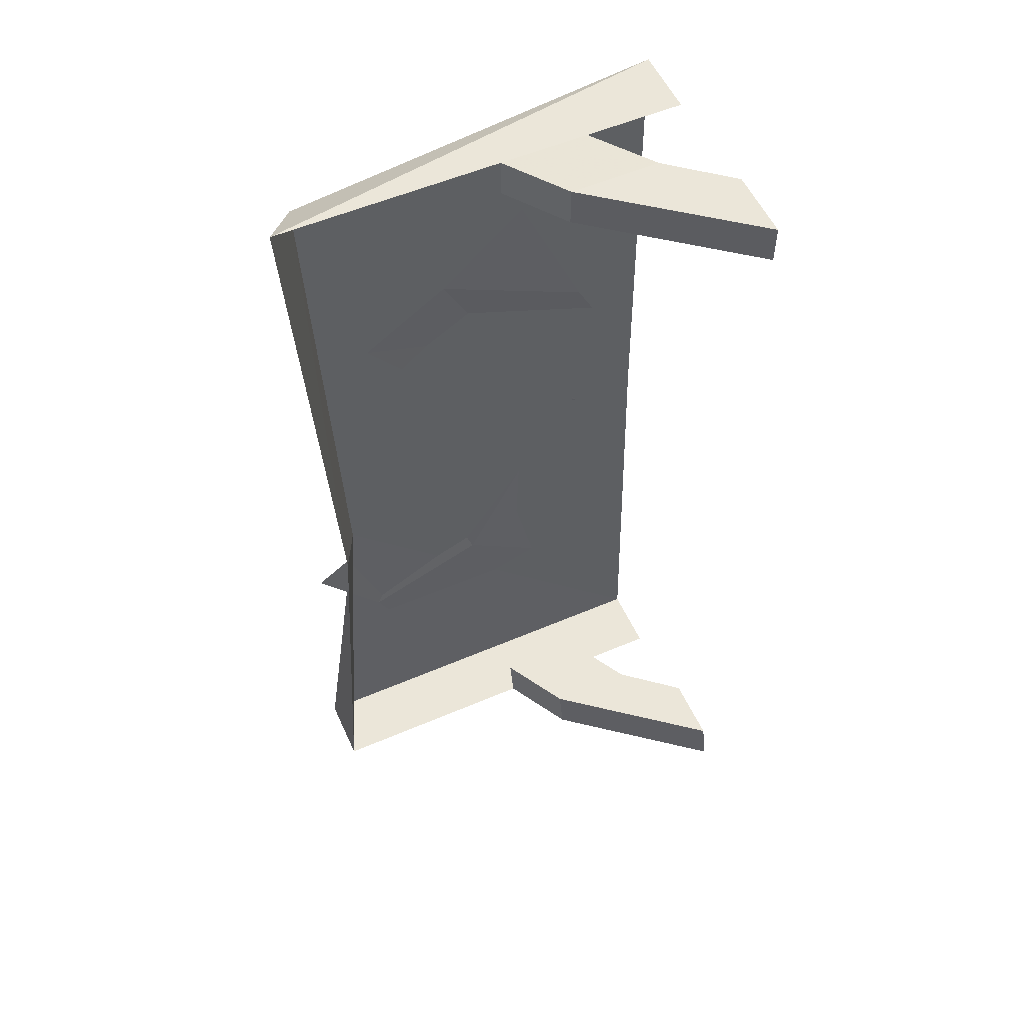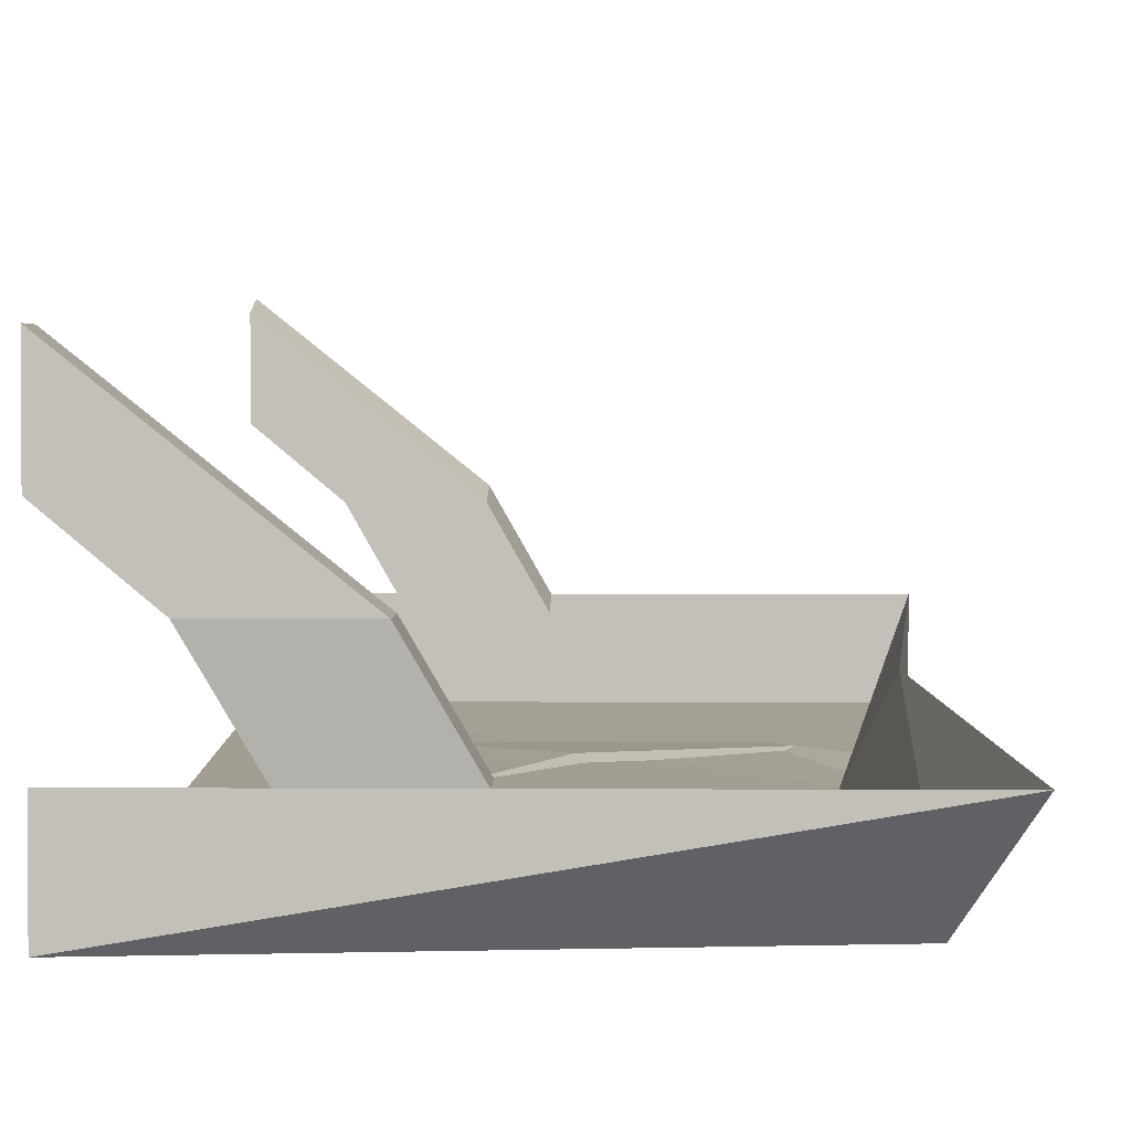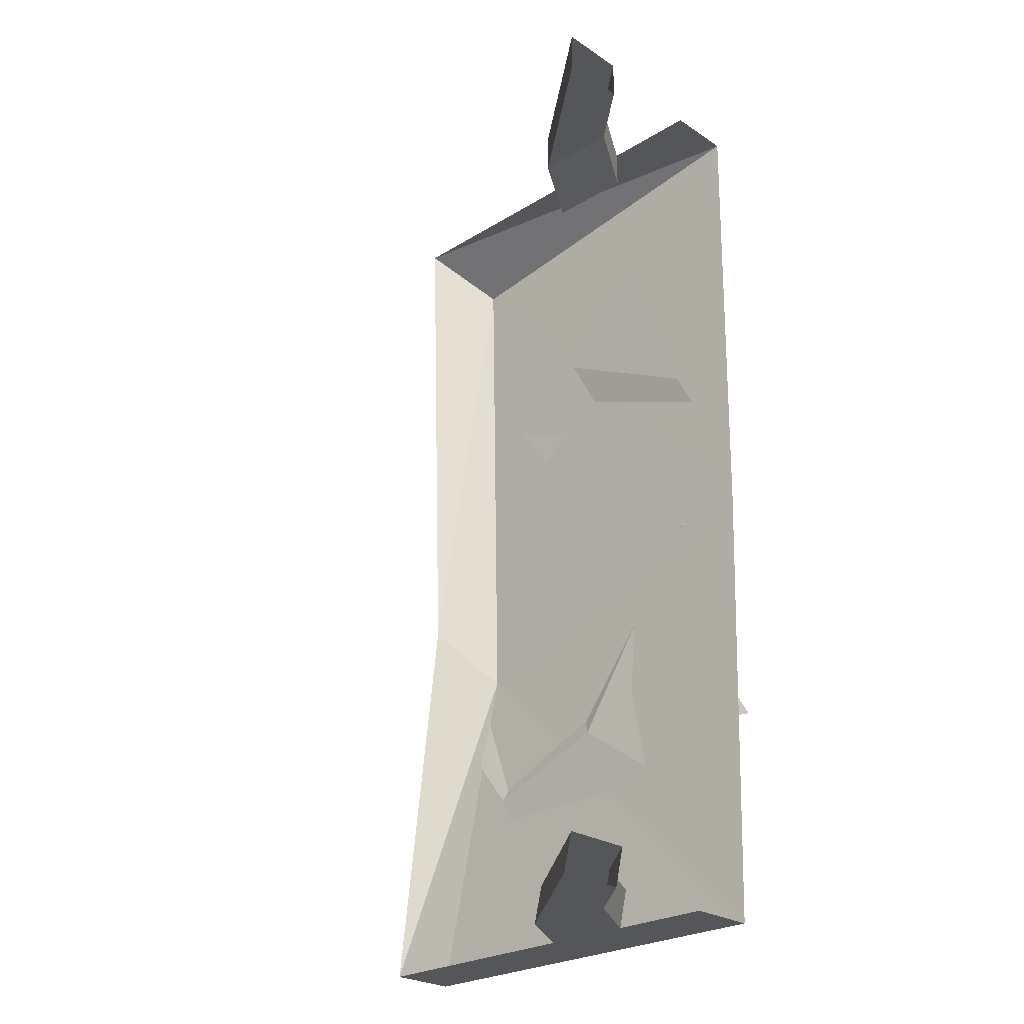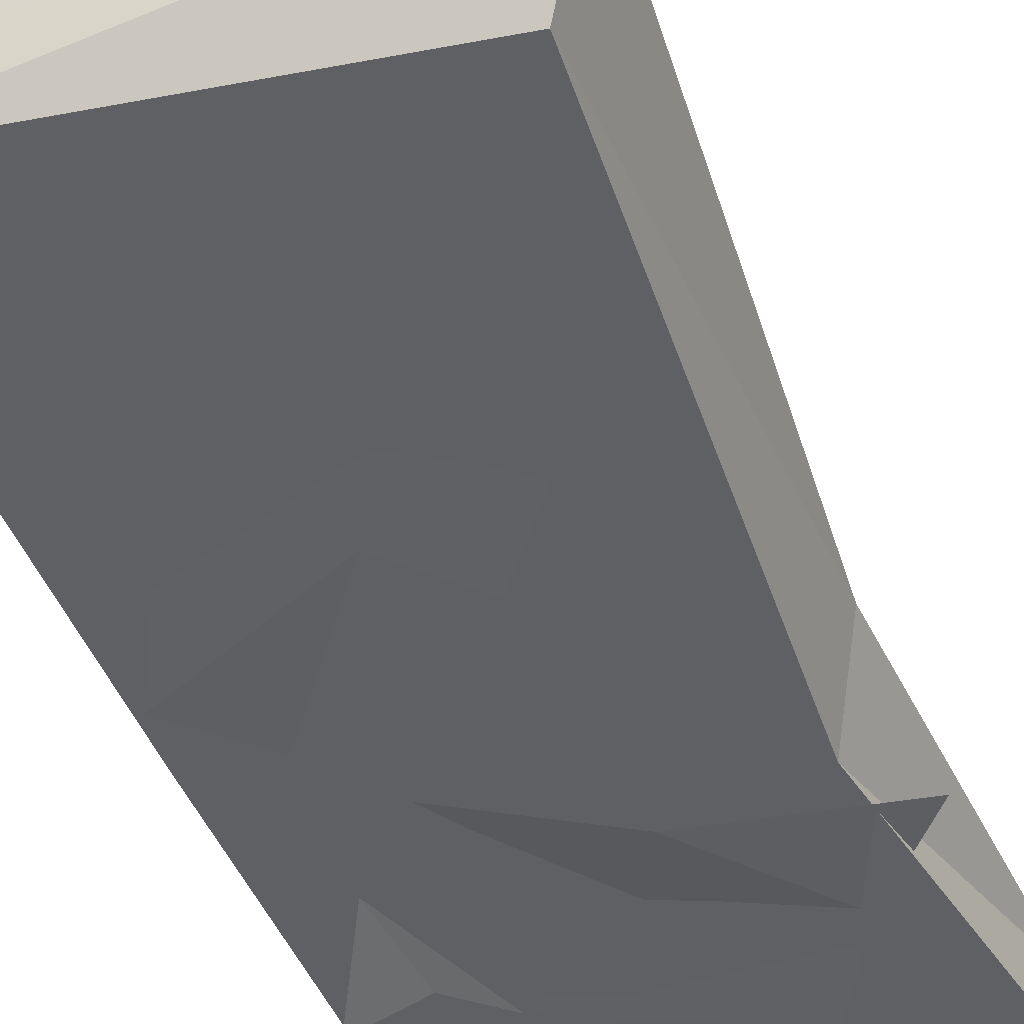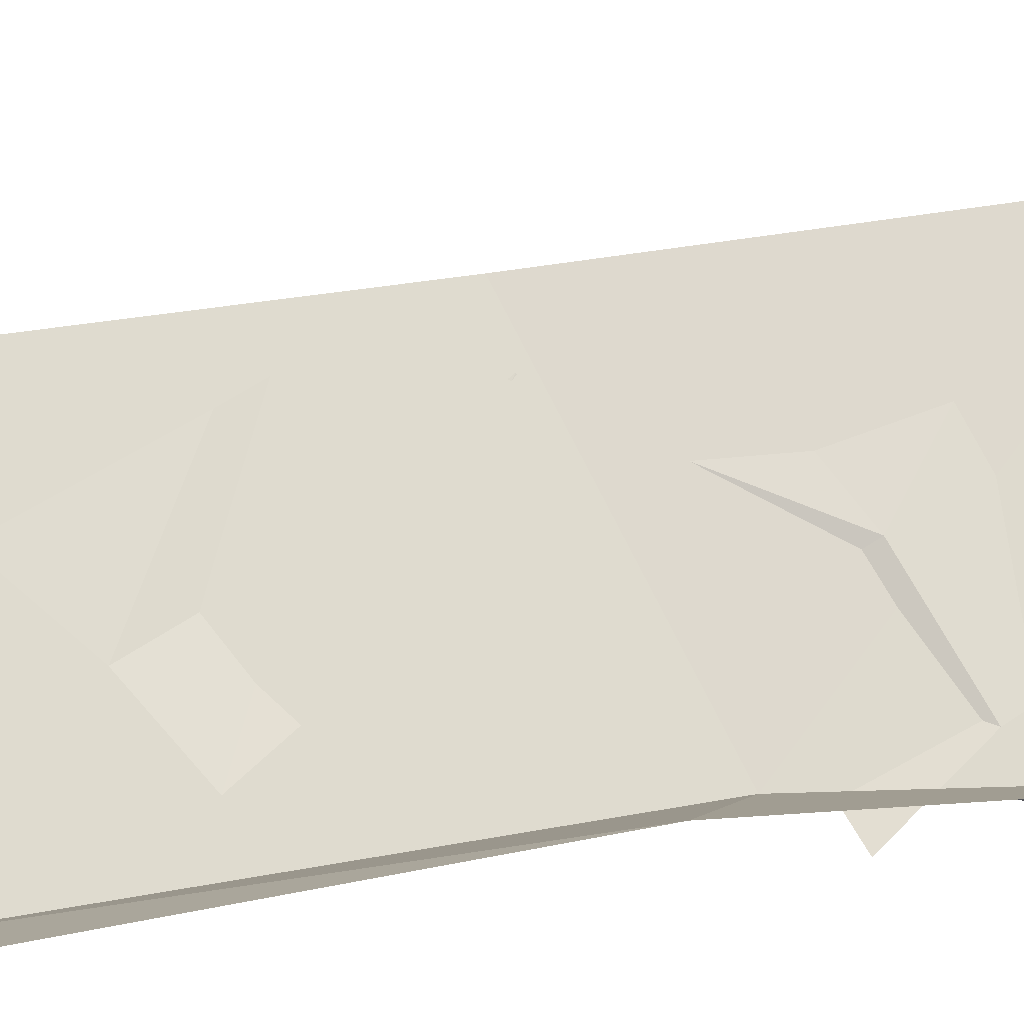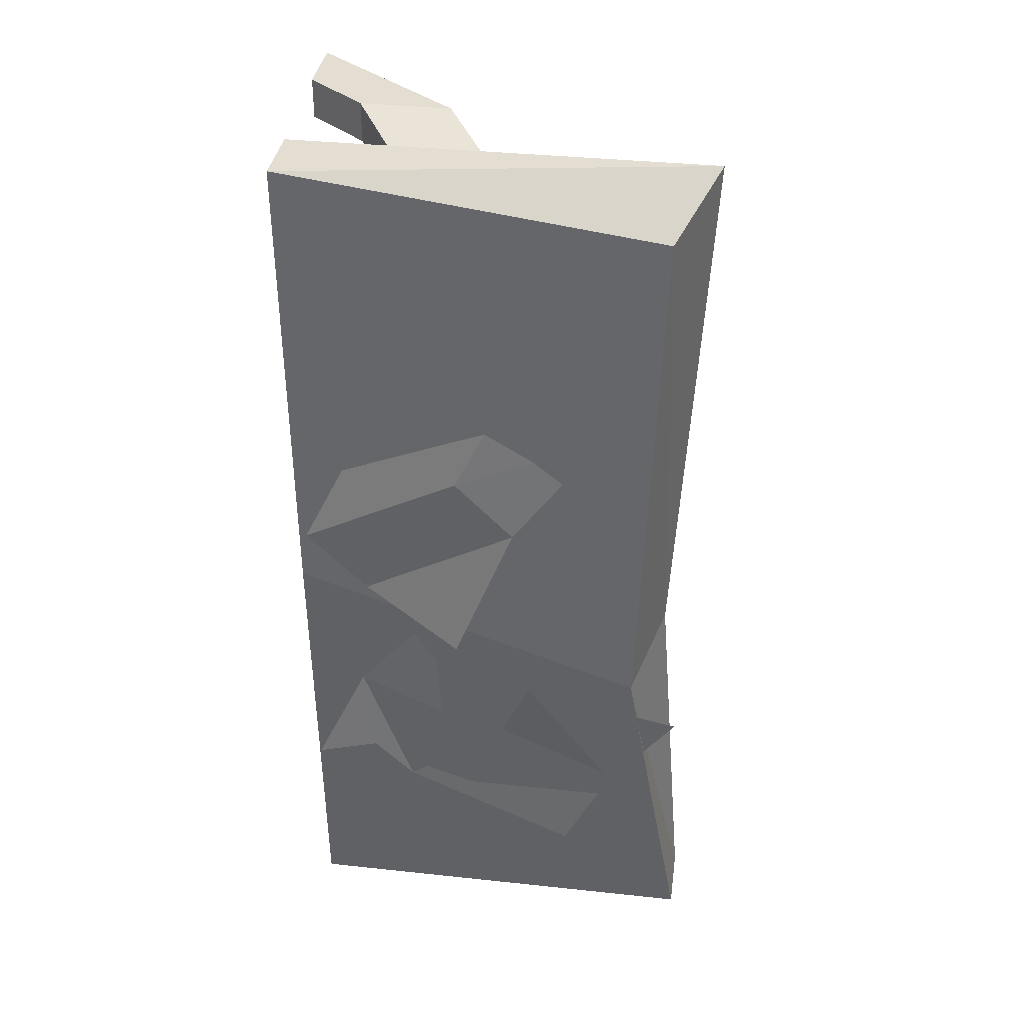
<metadata>
{"format":"obj","ext":"obj","renderer":"f3d","projection":"perspective","resolution":1024,"background":"white","views":[{"elev":55.2,"azim":155.7,"up":"+Z"},{"elev":2.6,"azim":1.3,"up":"+Y"},{"elev":-26.0,"azim":-135.9,"up":"+Z"},{"elev":-45.5,"azim":19.8,"up":"+Y"},{"elev":69.6,"azim":82.7,"up":"+Y"},{"elev":36.0,"azim":8.0,"up":"+Z"}]}
</metadata>
<code>
v -0.1719 -0.8516 -0.375
v -0.5 -0.8516 -0.375
v -0.5 -0.7969 -0.375
v -0.1719 -0.7969 -0.375
v -0.2188 -0.8672 -0.1016
v -0.5 -0.8672 -0.007812
v -0.2031 -0.875 0.3281
v -0.5 -0.875 0.3672
v -0.1719 -0.8203 0.3672
v -0.5 -0.8203 0.3672
v -0.1953 -0.8125 -0.0625
v -0.4219 -0.7969 -0.375
v -0.4219 -0.8047 -0.3438
v -0.4531 -0.75 -0.3438
v -0.4531 -0.7422 -0.375
v -0.3828 -0.7422 -0.375
v -0.3516 -0.7969 -0.375
v -0.3516 -0.8047 -0.3438
v -0.3828 -0.75 -0.3438
v -0.4219 -0.8203 0.3359
v -0.4219 -0.8203 0.3672
v -0.4531 -0.7656 0.375
v -0.4531 -0.7656 0.3438
v -0.3828 -0.7656 0.3438
v -0.3516 -0.8203 0.3359
v -0.3516 -0.8203 0.3672
v -0.3828 -0.7656 0.375
v -0.4531 -0.8672 -0.1172
v -0.4141 -0.8594 -0.2344
v -0.3359 -0.8594 -0.1797
v -0.4062 -0.8672 -0.0625
v -0.3047 -0.8828 -0.1016
v -0.2344 -0.8594 -0.2188
v -0.1797 -0.8594 -0.1484
v -0.4922 -0.8828 -0.1953
v -0.4453 -0.8672 -0.1953
v -0.2734 -0.8594 -0.2969
v -0.4453 -0.8672 -0.01562
v -0.3203 -0.875 0.05469
v -0.3672 -0.875 0.1016
v -0.4922 -0.875 0.03906
v -0.4453 -0.8672 0.1328
v -0.3203 -0.8672 0.1953
v -0.3906 -0.8672 0.2578
v -0.3672 -0.8828 -0.0625
v -0.25 -0.8672 0.1484
v -0.5 -0.7109 -0.3438
v -0.5 -0.7031 -0.375
v -0.5 -0.6484 -0.375
v -0.5 -0.6562 -0.3438
v -0.5 -0.7266 0.375
v -0.5 -0.7266 0.3438
v -0.5 -0.6719 0.3438
v -0.5 -0.6719 0.375
f 1 2 3
f 1 3 4
f 1 4 5
f 8 7 9
f 8 9 10
f 11 7 5
f 11 5 4
f 12 15 16
f 12 16 17
f 18 19 14
f 18 14 13
f 20 23 24
f 20 24 25
f 26 27 22
f 26 22 21
f 15 48 16
f 16 48 49
f 19 50 14
f 14 50 47
f 23 52 24
f 24 52 53
f 27 54 22
f 22 54 51
f 7 11 9
f 1 5 2
f 2 5 6
f 6 5 7
f 6 7 8
f 12 13 14
f 12 14 15
f 17 16 18
f 18 16 19
f 20 21 22
f 20 22 23
f 25 24 26
f 26 24 27
f 15 14 47
f 15 47 48
f 16 49 19
f 19 49 50
f 23 22 51
f 23 51 52
f 24 53 27
f 27 53 54
f 28 29 30
f 28 30 31
f 31 30 32
f 32 30 33
f 32 33 34
f 35 36 28
f 28 36 29
f 37 30 29
f 30 37 33
f 38 39 40
f 38 40 41
f 41 40 42
f 42 40 43
f 42 43 44
f 45 39 38
f 46 40 39
f 40 46 43

</code>
